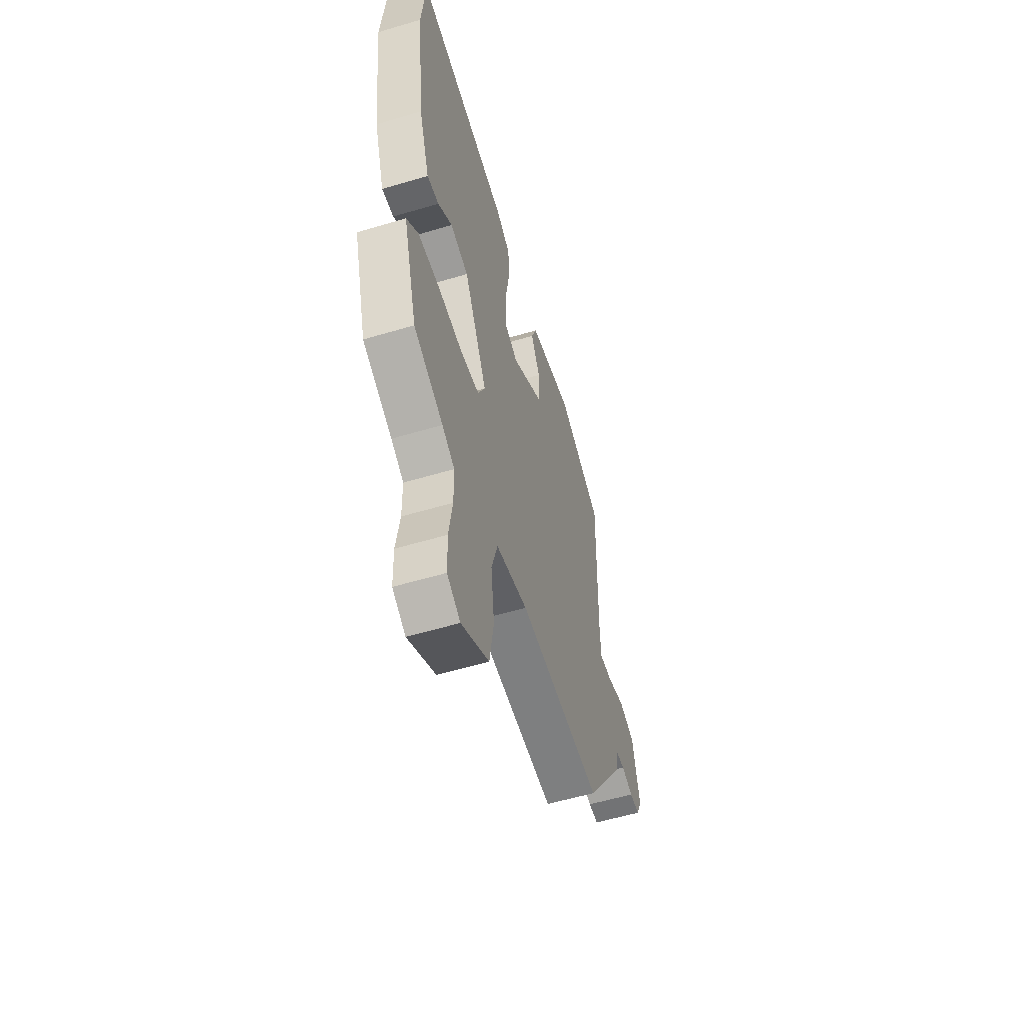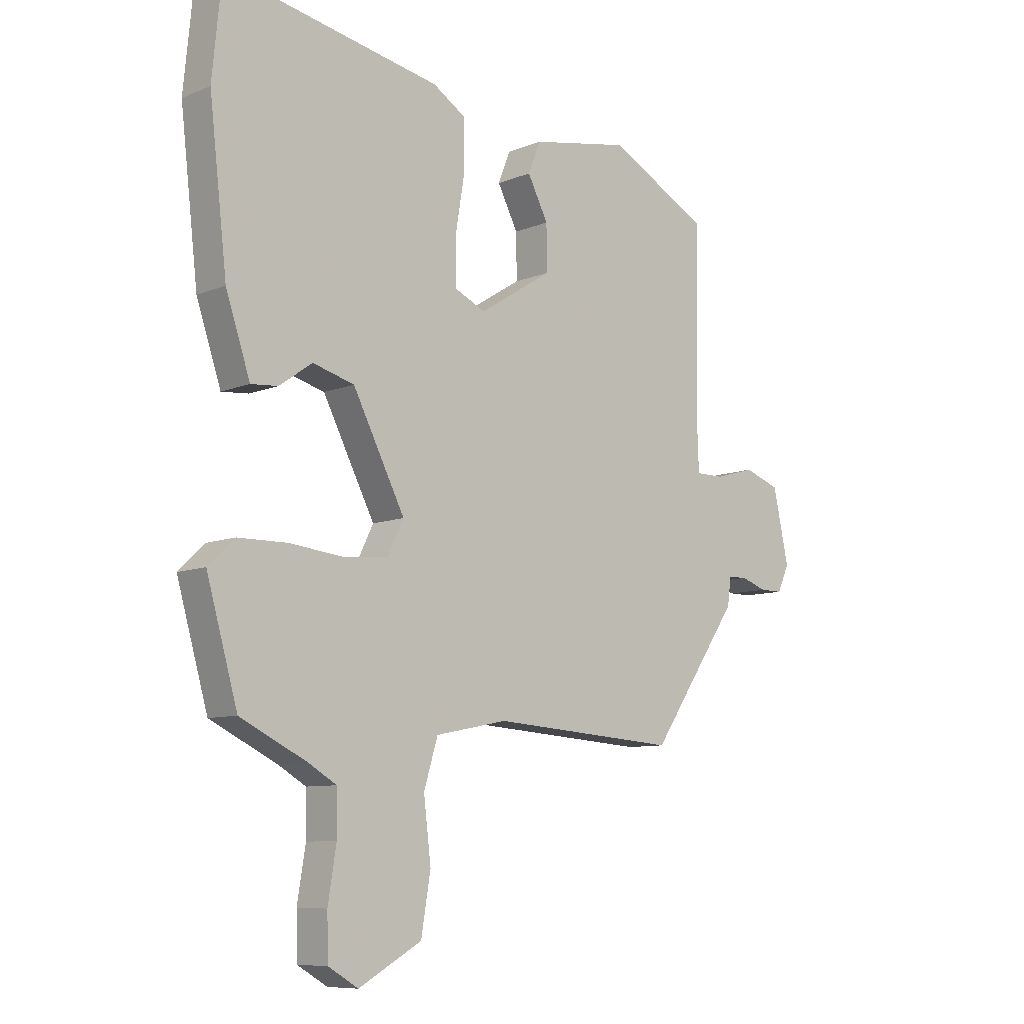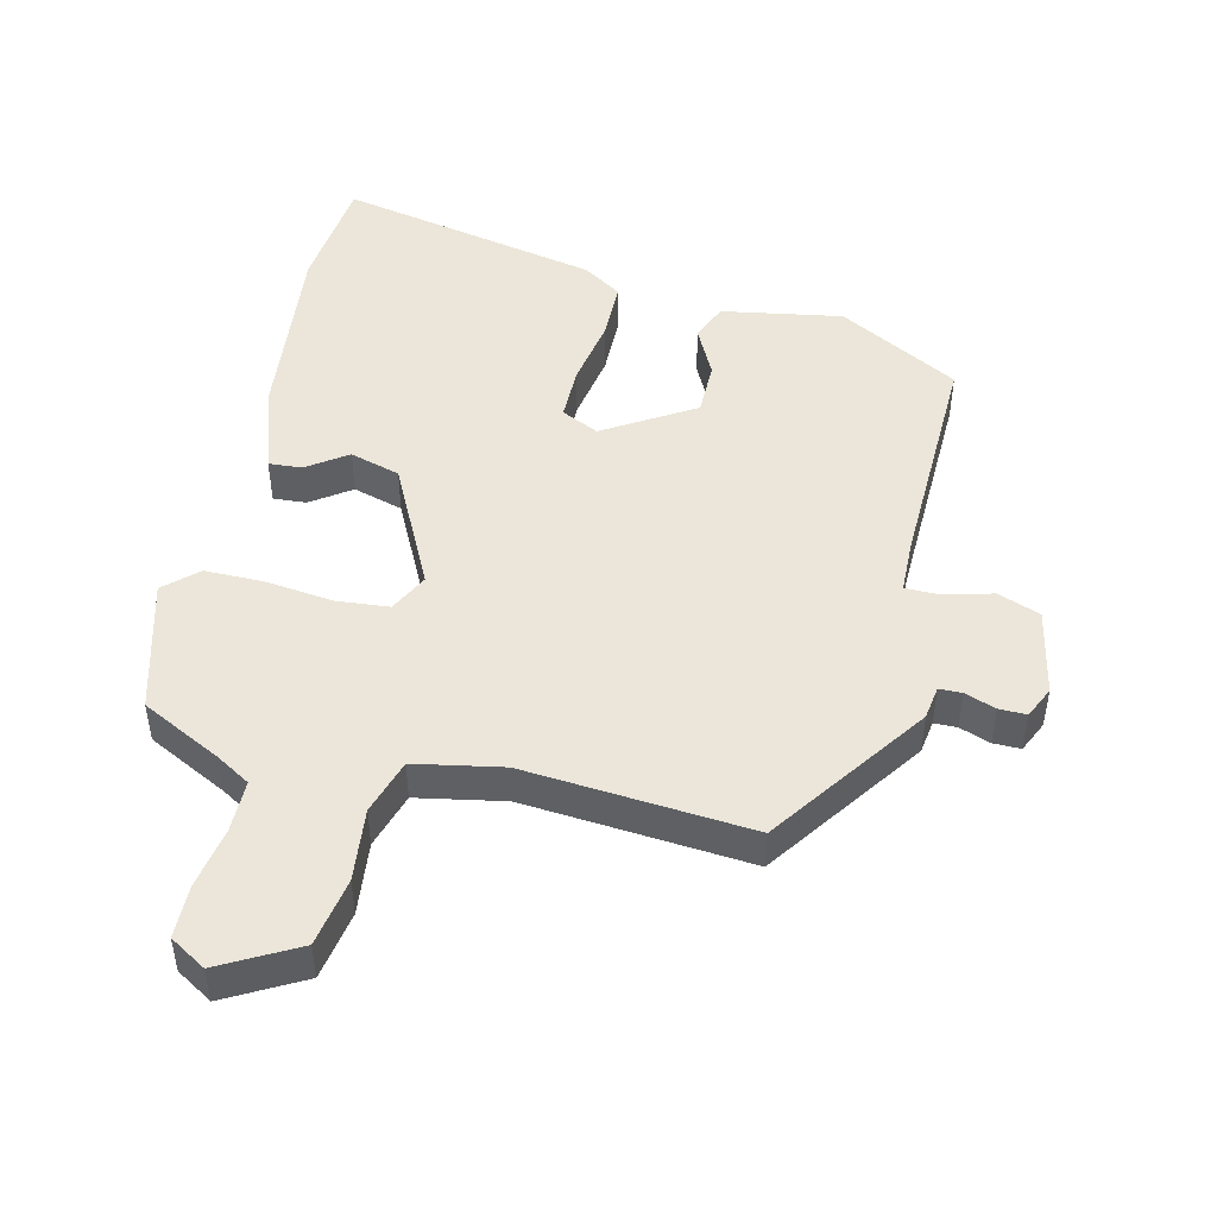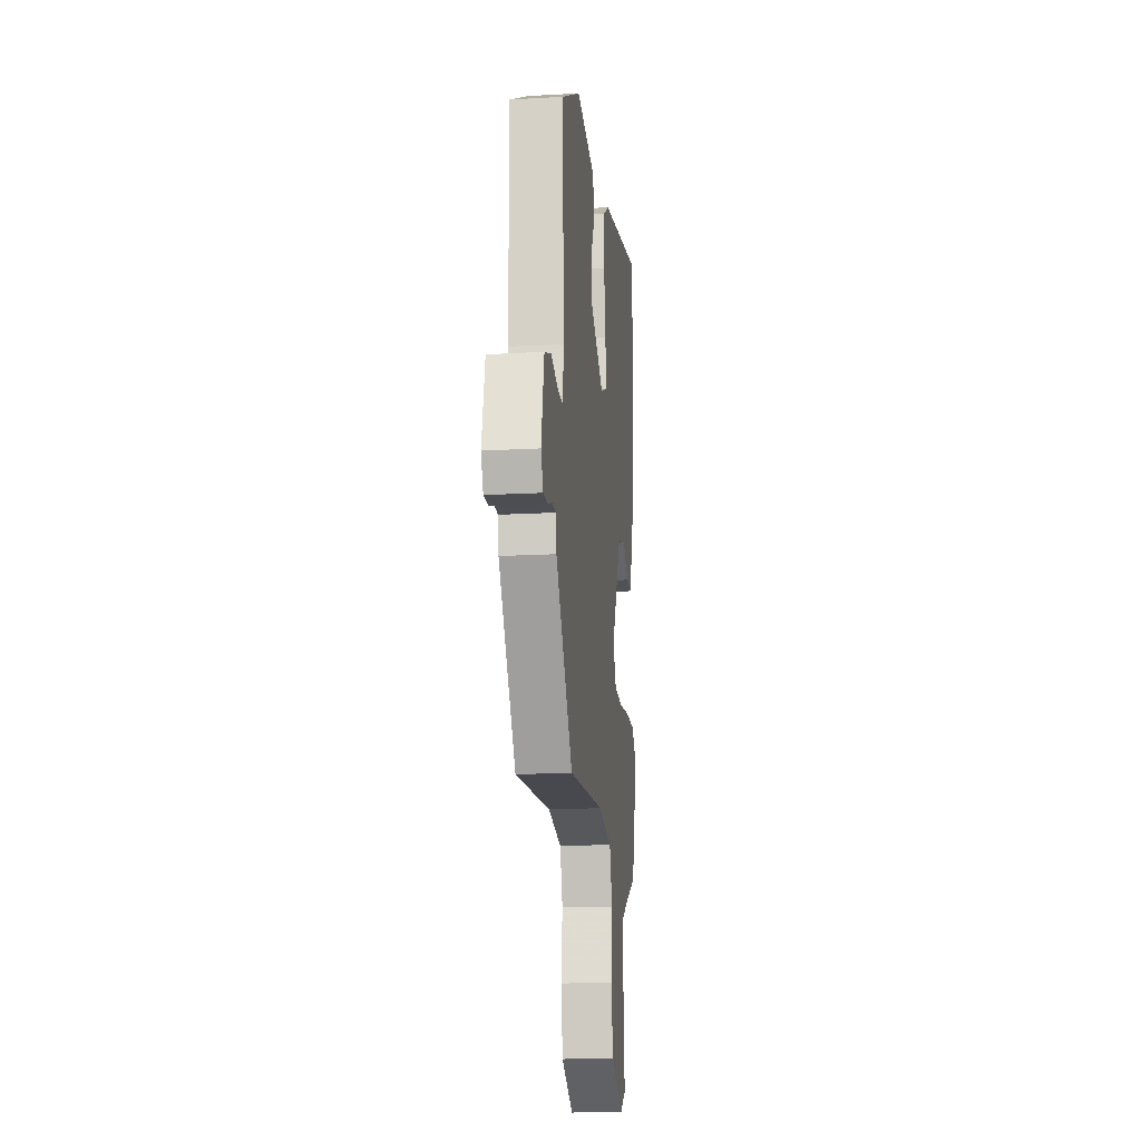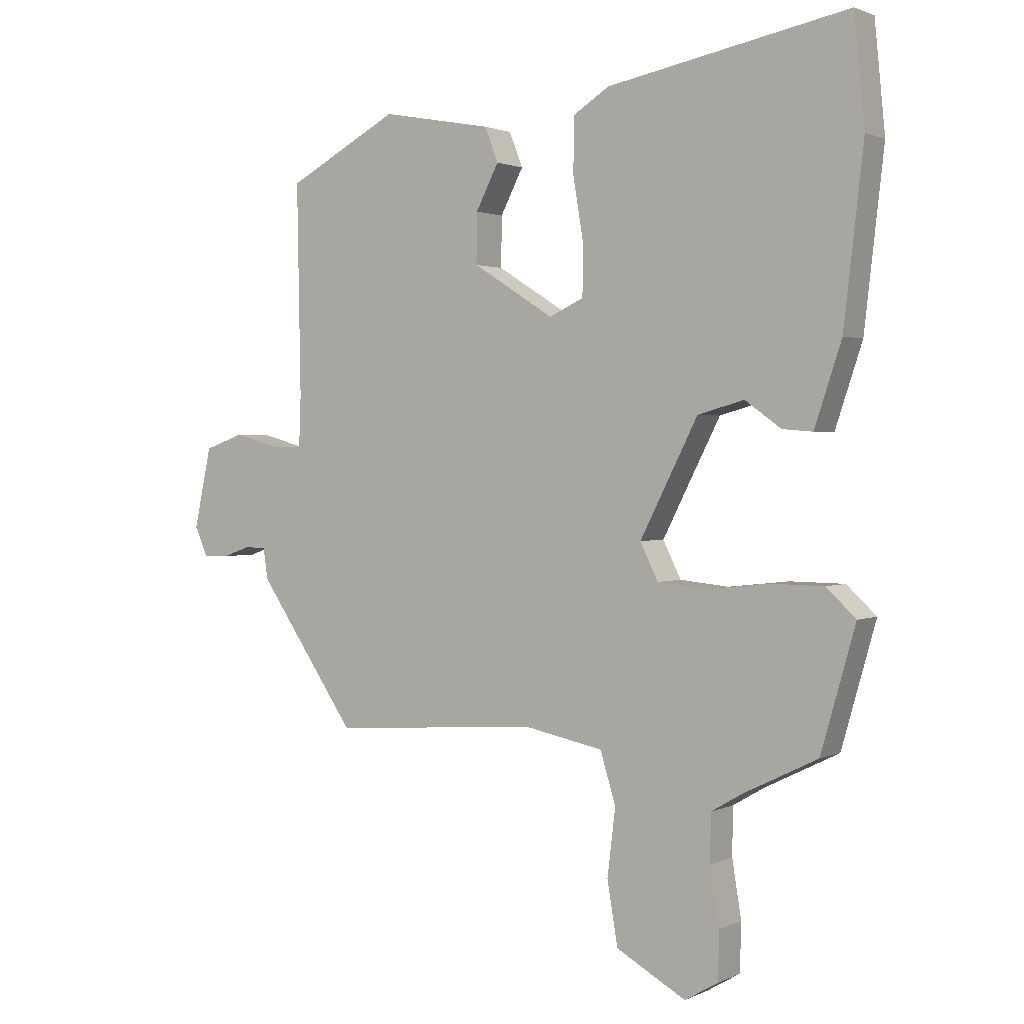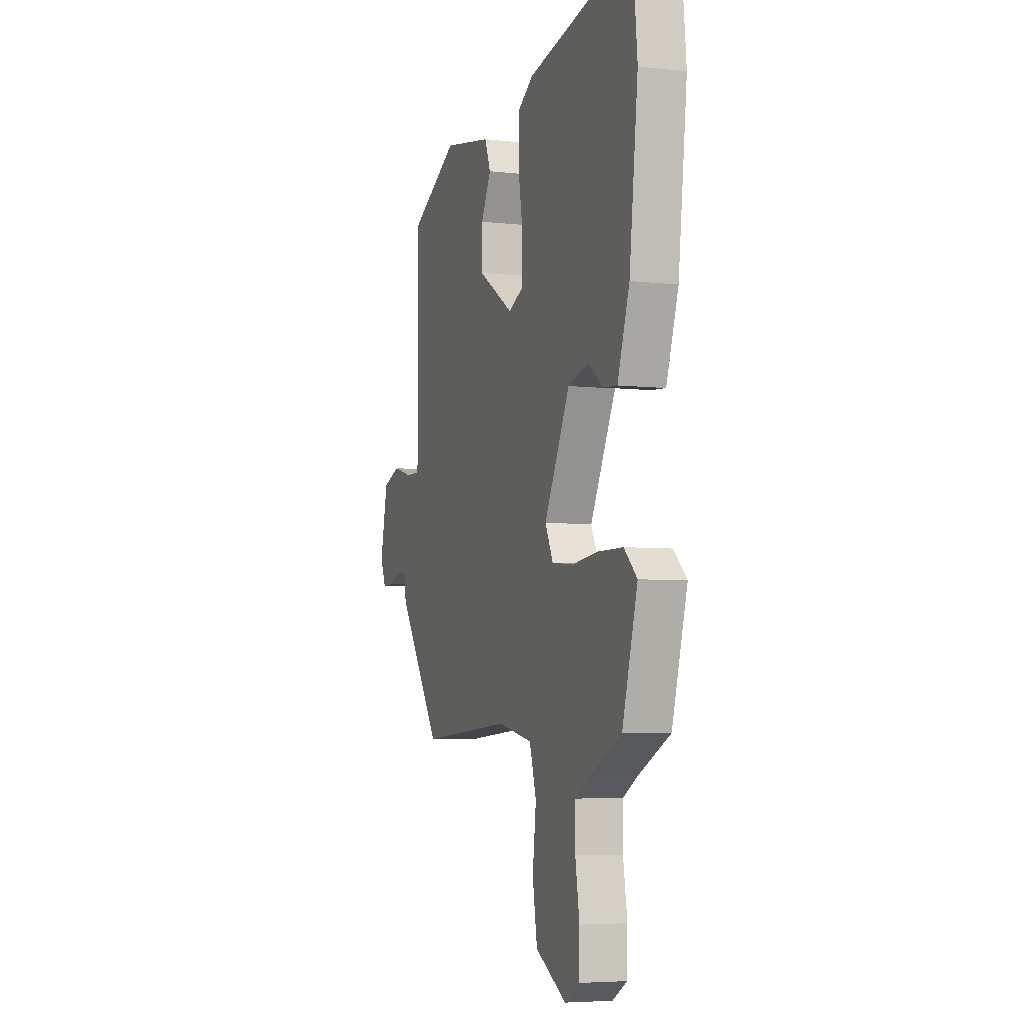
<metadata>
{"format":"obj","ext":"obj","renderer":"f3d","projection":"perspective","resolution":1024,"background":"white","views":[{"elev":-55.9,"azim":107.4,"up":"+Z"},{"elev":-8.8,"azim":137.6,"up":"+Z"},{"elev":47.9,"azim":-166.1,"up":"+Y"},{"elev":-16.7,"azim":-83.4,"up":"+Z"},{"elev":1.5,"azim":32.4,"up":"+Z"},{"elev":-5.4,"azim":70.7,"up":"+Z"}]}
</metadata>
<code>
v -0.473 0.07 0.382
v -0.292 0.07 0.479
v -0.113 0.07 0.446
v -0.091 0.07 0.39
v -0.128 0.07 0.318
v -0.129 0.07 0.237
v 0.003 0.07 0.154
v 0.059 0.07 0.18
v 0.06 0.07 0.261
v 0.043 0.07 0.364
v 0.045 0.07 0.452
v 0.103 0.07 0.489
v 0.494 0.07 0.565
v 0.511 0.07 0.391
v 0.479 0.07 0.112
v 0.435 0.07 -0.02
v 0.386 0.07 -0.016
v 0.327 0.07 0.026
v 0.252 0.07 0.005
v 0.158 0.07 -0.179
v 0.187 0.07 -0.238
v 0.266 0.07 -0.246
v 0.365 0.07 -0.235
v 0.454 0.07 -0.236
v 0.502 0.07 -0.281
v 0.446 0.07 -0.478
v 0.326 0.07 -0.537
v 0.275 0.07 -0.567
v 0.274 0.07 -0.644
v 0.289 0.07 -0.736
v 0.287 0.07 -0.814
v 0.233 0.07 -0.846
v 0.12 0.07 -0.783
v 0.103 0.07 -0.681
v 0.116 0.07 -0.573
v 0.091 0.07 -0.49
v -0.039 0.07 -0.464
v -0.376 0.07 -0.488
v -0.536 0.07 -0.255
v -0.543 0.07 -0.205
v -0.577 0.07 -0.204
v -0.623 0.07 -0.22
v -0.664 0.07 -0.22
v -0.685 0.07 -0.173
v -0.657 0.07 -0.043
v -0.593 0.07 -0.02
v -0.521 0.07 -0.04
v -0.47 0.07 -0.04
v -0.467 0.07 0.042
v -0.473 0 0.382
v -0.292 0 0.479
v -0.113 0 0.446
v -0.091 0 0.39
v -0.128 0 0.318
v -0.129 0 0.237
v 0.003 0 0.154
v 0.059 0 0.18
v 0.06 0 0.261
v 0.043 0 0.364
v 0.045 0 0.452
v 0.103 0 0.489
v 0.494 0 0.565
v 0.511 0 0.391
v 0.479 0 0.112
v 0.435 0 -0.02
v 0.386 0 -0.016
v 0.327 0 0.026
v 0.252 0 0.005
v 0.158 0 -0.179
v 0.187 0 -0.238
v 0.266 0 -0.246
v 0.365 0 -0.235
v 0.454 0 -0.236
v 0.502 0 -0.281
v 0.446 0 -0.478
v 0.326 0 -0.537
v 0.275 0 -0.567
v 0.274 0 -0.644
v 0.289 0 -0.736
v 0.287 0 -0.814
v 0.233 0 -0.846
v 0.12 0 -0.783
v 0.103 0 -0.681
v 0.116 0 -0.573
v 0.091 0 -0.49
v -0.039 0 -0.464
v -0.376 0 -0.488
v -0.536 0 -0.255
v -0.543 0 -0.205
v -0.577 0 -0.204
v -0.623 0 -0.22
v -0.664 0 -0.22
v -0.685 0 -0.173
v -0.657 0 -0.043
v -0.593 0 -0.02
v -0.521 0 -0.04
v -0.47 0 -0.04
v -0.467 0 0.042
f 45 46 47
f 44 45 47
f 43 44 47
f 42 43 47
f 41 42 47
f 40 41 47 48
f 39 40 48
f 38 39 48
f 37 38 48
f 36 37 48 49
f 33 34 35
f 32 33 35
f 31 32 35
f 30 31 35
f 29 30 35
f 28 29 35 36
f 49 1 2
f 36 49 2
f 28 36 2
f 27 28 2
f 25 26 27
f 24 25 27
f 23 24 27
f 22 23 27
f 16 17 18
f 15 16 18
f 14 15 18
f 13 14 18
f 12 13 18
f 11 12 18
f 10 11 18
f 9 10 18
f 8 9 18 19
f 7 8 19 20
f 2 3 4 5
f 2 5 6
f 27 2 6
f 21 22 27
f 20 21 27 6
f 6 7 20
f 96 95 94
f 96 94 93
f 96 93 92
f 96 92 91
f 96 91 90
f 97 96 90 89
f 97 89 88
f 97 88 87
f 97 87 86
f 98 97 86 85
f 84 83 82
f 84 82 81
f 84 81 80
f 84 80 79
f 84 79 78
f 85 84 78 77
f 51 50 98
f 51 98 85
f 51 85 77
f 51 77 76
f 76 75 74
f 76 74 73
f 76 73 72
f 76 72 71
f 67 66 65
f 67 65 64
f 67 64 63
f 67 63 62
f 67 62 61
f 67 61 60
f 67 60 59
f 67 59 58
f 68 67 58 57
f 69 68 57 56
f 54 53 52 51
f 55 54 51
f 55 51 76
f 76 71 70
f 55 76 70 69
f 69 56 55
f 1 50 51 2
f 2 51 52 3
f 3 52 53 4
f 4 53 54 5
f 5 54 55 6
f 6 55 56 7
f 7 56 57 8
f 8 57 58 9
f 9 58 59 10
f 10 59 60 11
f 11 60 61 12
f 12 61 62 13
f 13 62 63 14
f 14 63 64 15
f 15 64 65 16
f 16 65 66 17
f 17 66 67 18
f 18 67 68 19
f 19 68 69 20
f 20 69 70 21
f 21 70 71 22
f 22 71 72 23
f 23 72 73 24
f 24 73 74 25
f 25 74 75 26
f 26 75 76 27
f 27 76 77 28
f 28 77 78 29
f 29 78 79 30
f 30 79 80 31
f 31 80 81 32
f 32 81 82 33
f 33 82 83 34
f 34 83 84 35
f 35 84 85 36
f 36 85 86 37
f 37 86 87 38
f 38 87 88 39
f 39 88 89 40
f 40 89 90 41
f 41 90 91 42
f 42 91 92 43
f 43 92 93 44
f 44 93 94 45
f 45 94 95 46
f 46 95 96 47
f 47 96 97 48
f 48 97 98 49
f 49 98 50 1

</code>
